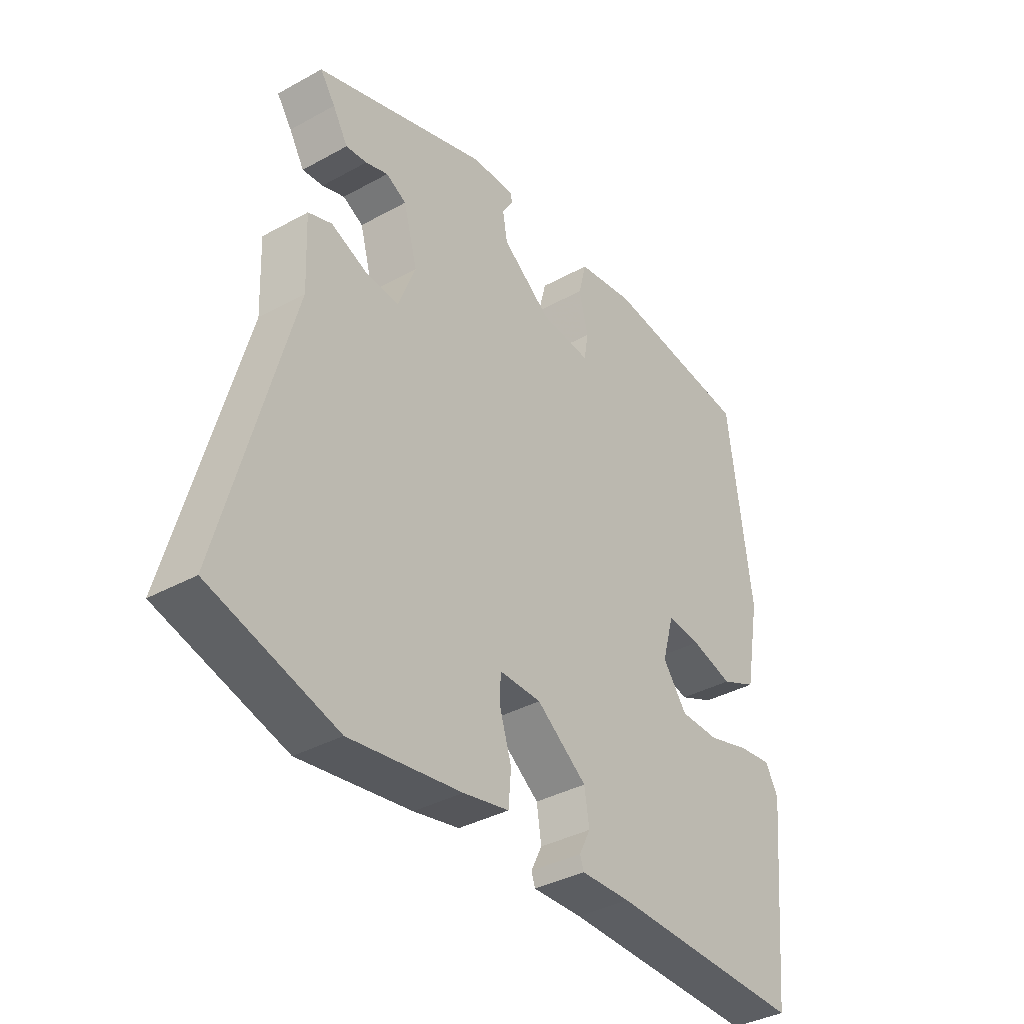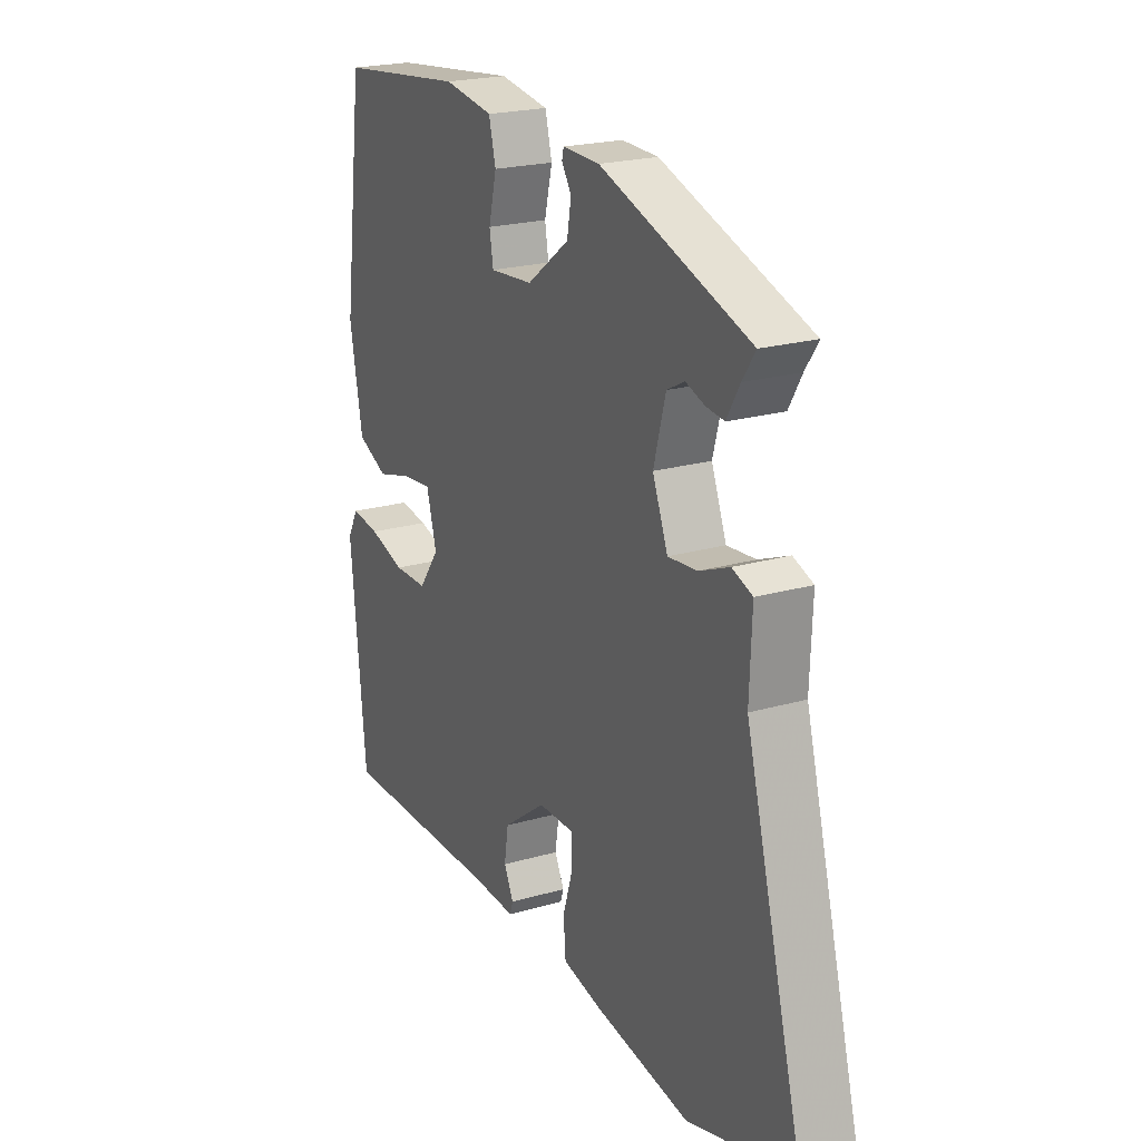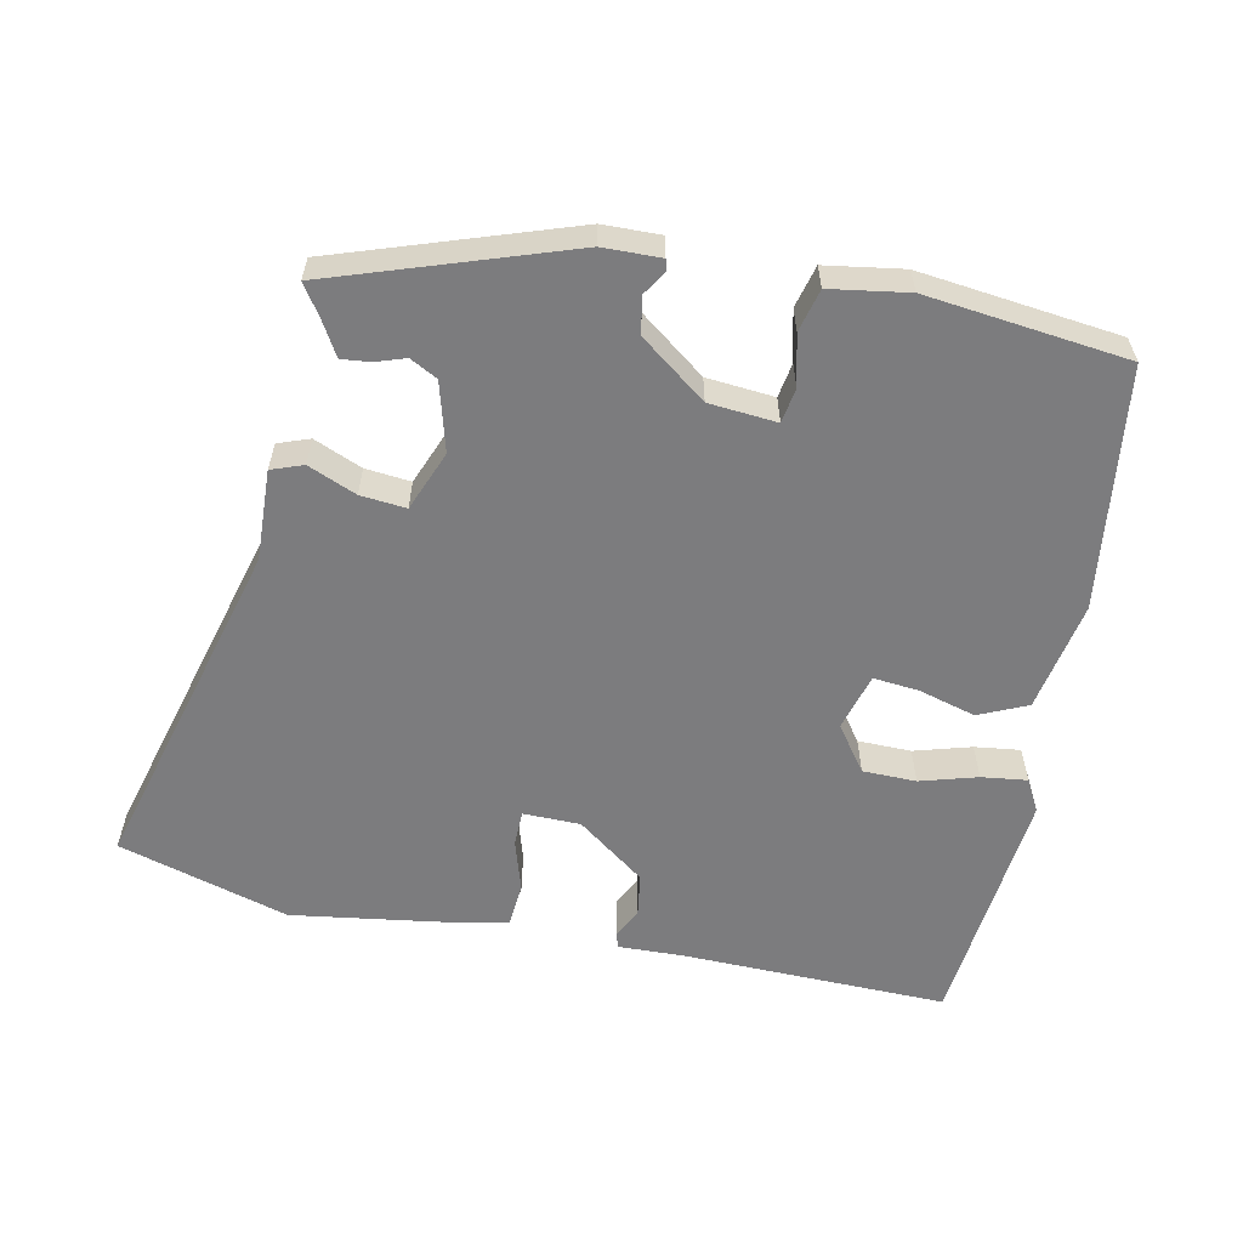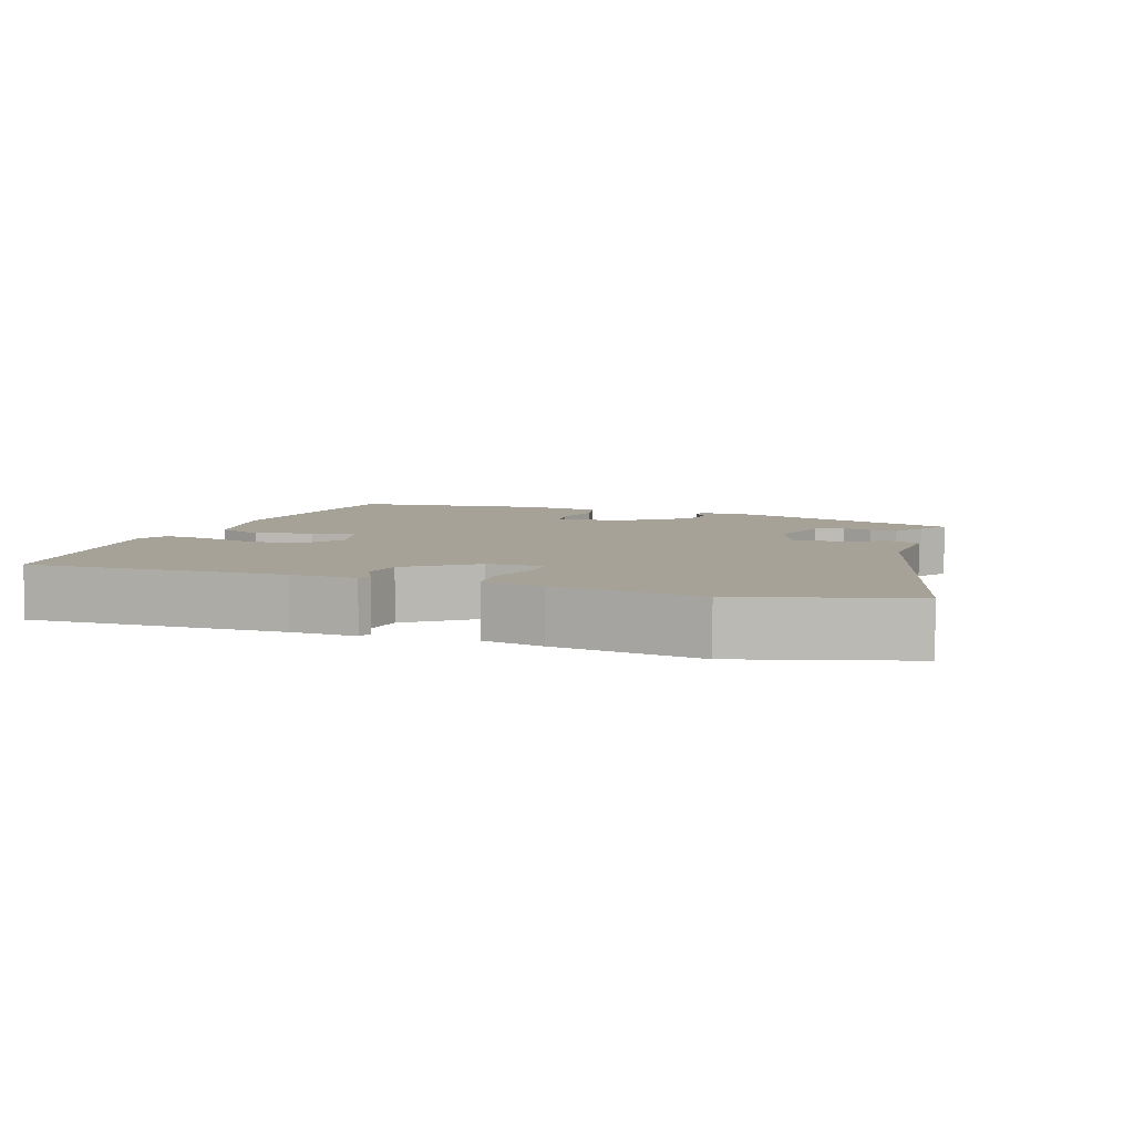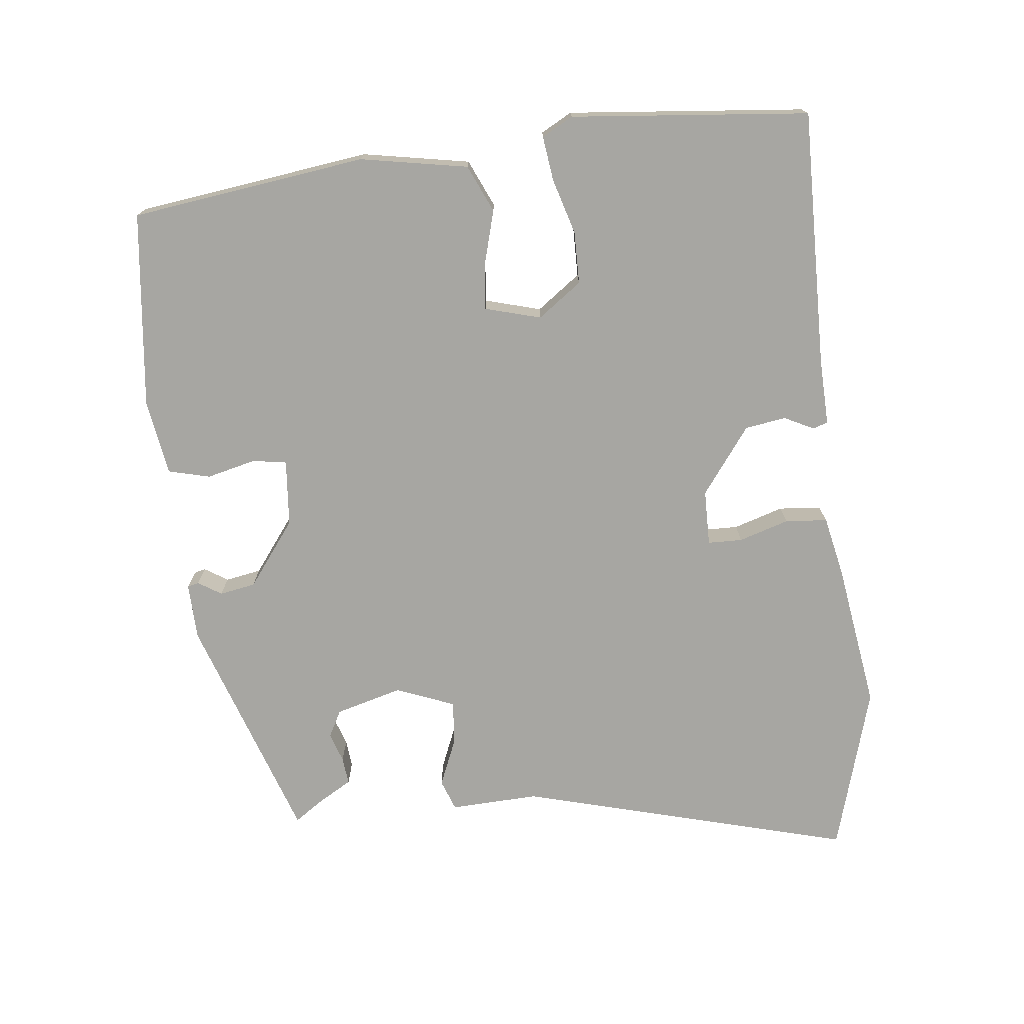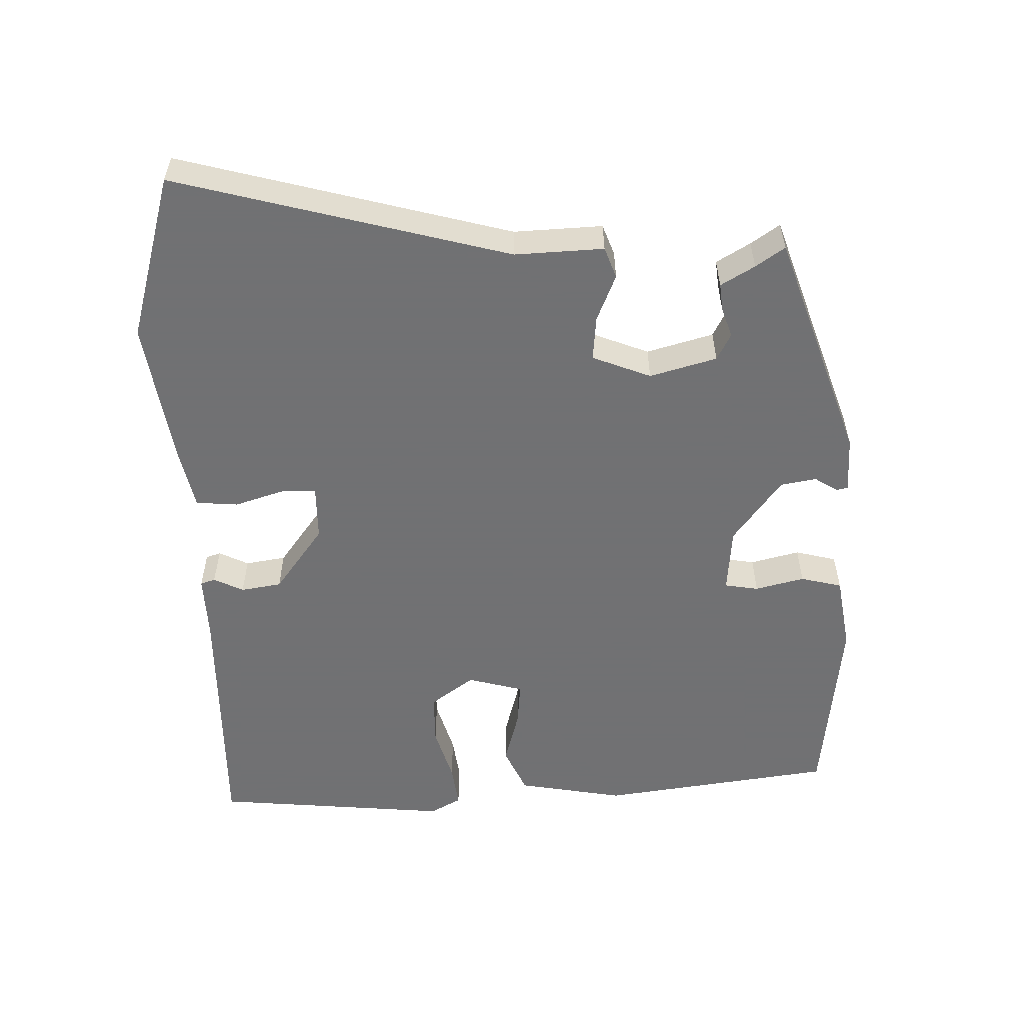
<metadata>
{"format":"obj","ext":"obj","renderer":"f3d","projection":"perspective","resolution":1024,"background":"white","views":[{"elev":-37.0,"azim":-54.5,"up":"+Z"},{"elev":21.7,"azim":-116.9,"up":"+Z"},{"elev":-58.9,"azim":-11.7,"up":"+Y"},{"elev":6.4,"azim":-161.0,"up":"+Y"},{"elev":-74.0,"azim":96.4,"up":"+Y"},{"elev":-55.3,"azim":-88.2,"up":"+Y"}]}
</metadata>
<code>
v 0.502 0.07 -0.495
v 0.137 0.07 -0.488
v 0.044 0.07 -0.491
v 0.037 0.07 -0.47
v 0.058 0.07 -0.428
v 0.049 0.07 -0.37
v -0.045 0.07 -0.3
v -0.124 0.07 -0.299
v -0.125 0.07 -0.348
v -0.103 0.07 -0.419
v -0.108 0.07 -0.479
v -0.194 0.07 -0.497
v -0.403 0.07 -0.528
v -0.639 0.07 -0.459
v -0.511 0.07 0.012
v -0.516 0.07 0.138
v -0.472 0.07 0.154
v -0.405 0.07 0.126
v -0.342 0.07 0.12
v -0.309 0.07 0.203
v -0.335 0.07 0.298
v -0.373 0.07 0.318
v -0.415 0.07 0.304
v -0.454 0.07 0.3
v -0.482 0.07 0.348
v -0.51 0.07 0.389
v -0.185 0.07 0.499
v -0.105 0.07 0.501
v -0.101 0.07 0.485
v -0.122 0.07 0.452
v -0.113 0.07 0.401
v -0.021 0.07 0.332
v 0.073 0.07 0.324
v 0.081 0.07 0.372
v 0.064 0.07 0.442
v 0.079 0.07 0.501
v 0.187 0.07 0.518
v 0.465 0.07 0.486
v 0.509 0.07 0.152
v 0.481 0.07 0
v 0.414 0.07 -0.03
v 0.335 0.07 -0.008
v 0.272 0.07 -0.002
v 0.25 0.07 -0.081
v 0.295 0.07 -0.143
v 0.369 0.07 -0.144
v 0.448 0.07 -0.121
v 0.511 0.07 -0.113
v 0.535 0.07 -0.157
v 0.502 0 -0.495
v 0.137 0 -0.488
v 0.044 0 -0.491
v 0.037 0 -0.47
v 0.058 0 -0.428
v 0.049 0 -0.37
v -0.045 0 -0.3
v -0.124 0 -0.299
v -0.125 0 -0.348
v -0.103 0 -0.419
v -0.108 0 -0.479
v -0.194 0 -0.497
v -0.403 0 -0.528
v -0.639 0 -0.459
v -0.511 0 0.012
v -0.516 0 0.138
v -0.472 0 0.154
v -0.405 0 0.126
v -0.342 0 0.12
v -0.309 0 0.203
v -0.335 0 0.298
v -0.373 0 0.318
v -0.415 0 0.304
v -0.454 0 0.3
v -0.482 0 0.348
v -0.51 0 0.389
v -0.185 0 0.499
v -0.105 0 0.501
v -0.101 0 0.485
v -0.122 0 0.452
v -0.113 0 0.401
v -0.021 0 0.332
v 0.073 0 0.324
v 0.081 0 0.372
v 0.064 0 0.442
v 0.079 0 0.501
v 0.187 0 0.518
v 0.465 0 0.486
v 0.509 0 0.152
v 0.481 0 0
v 0.414 0 -0.03
v 0.335 0 -0.008
v 0.272 0 -0.002
v 0.25 0 -0.081
v 0.295 0 -0.143
v 0.369 0 -0.144
v 0.448 0 -0.121
v 0.511 0 -0.113
v 0.535 0 -0.157
f 46 47 48 49
f 45 46 49 1
f 44 45 1 2
f 39 40 41 42
f 39 42 43
f 38 39 43
f 37 38 43
f 34 35 36 37
f 33 34 37 43
f 32 33 43 44
f 27 28 29 30
f 25 26 27 30
f 25 30 31
f 22 23 24 25
f 22 25 31 32
f 15 16 17 18
f 15 18 19
f 14 15 19
f 13 14 19
f 12 13 19 20
f 9 10 11 12
f 8 9 12 20
f 2 3 4 5
f 2 5 6
f 44 2 6
f 32 44 6 7
f 21 22 32
f 20 21 32
f 7 8 20 32
f 98 97 96 95
f 50 98 95 94
f 51 50 94 93
f 91 90 89 88
f 92 91 88
f 92 88 87
f 92 87 86
f 86 85 84 83
f 92 86 83 82
f 93 92 82 81
f 79 78 77 76
f 79 76 75 74
f 80 79 74
f 74 73 72 71
f 81 80 74 71
f 67 66 65 64
f 68 67 64
f 68 64 63
f 68 63 62
f 69 68 62 61
f 61 60 59 58
f 69 61 58 57
f 54 53 52 51
f 55 54 51
f 55 51 93
f 56 55 93 81
f 81 71 70
f 81 70 69
f 81 69 57 56
f 1 50 51 2
f 2 51 52 3
f 3 52 53 4
f 4 53 54 5
f 5 54 55 6
f 6 55 56 7
f 7 56 57 8
f 8 57 58 9
f 9 58 59 10
f 10 59 60 11
f 11 60 61 12
f 12 61 62 13
f 13 62 63 14
f 14 63 64 15
f 15 64 65 16
f 16 65 66 17
f 17 66 67 18
f 18 67 68 19
f 19 68 69 20
f 20 69 70 21
f 21 70 71 22
f 22 71 72 23
f 23 72 73 24
f 24 73 74 25
f 25 74 75 26
f 26 75 76 27
f 27 76 77 28
f 28 77 78 29
f 29 78 79 30
f 30 79 80 31
f 31 80 81 32
f 32 81 82 33
f 33 82 83 34
f 34 83 84 35
f 35 84 85 36
f 36 85 86 37
f 37 86 87 38
f 38 87 88 39
f 39 88 89 40
f 40 89 90 41
f 41 90 91 42
f 42 91 92 43
f 43 92 93 44
f 44 93 94 45
f 45 94 95 46
f 46 95 96 47
f 47 96 97 48
f 48 97 98 49
f 49 98 50 1

</code>
